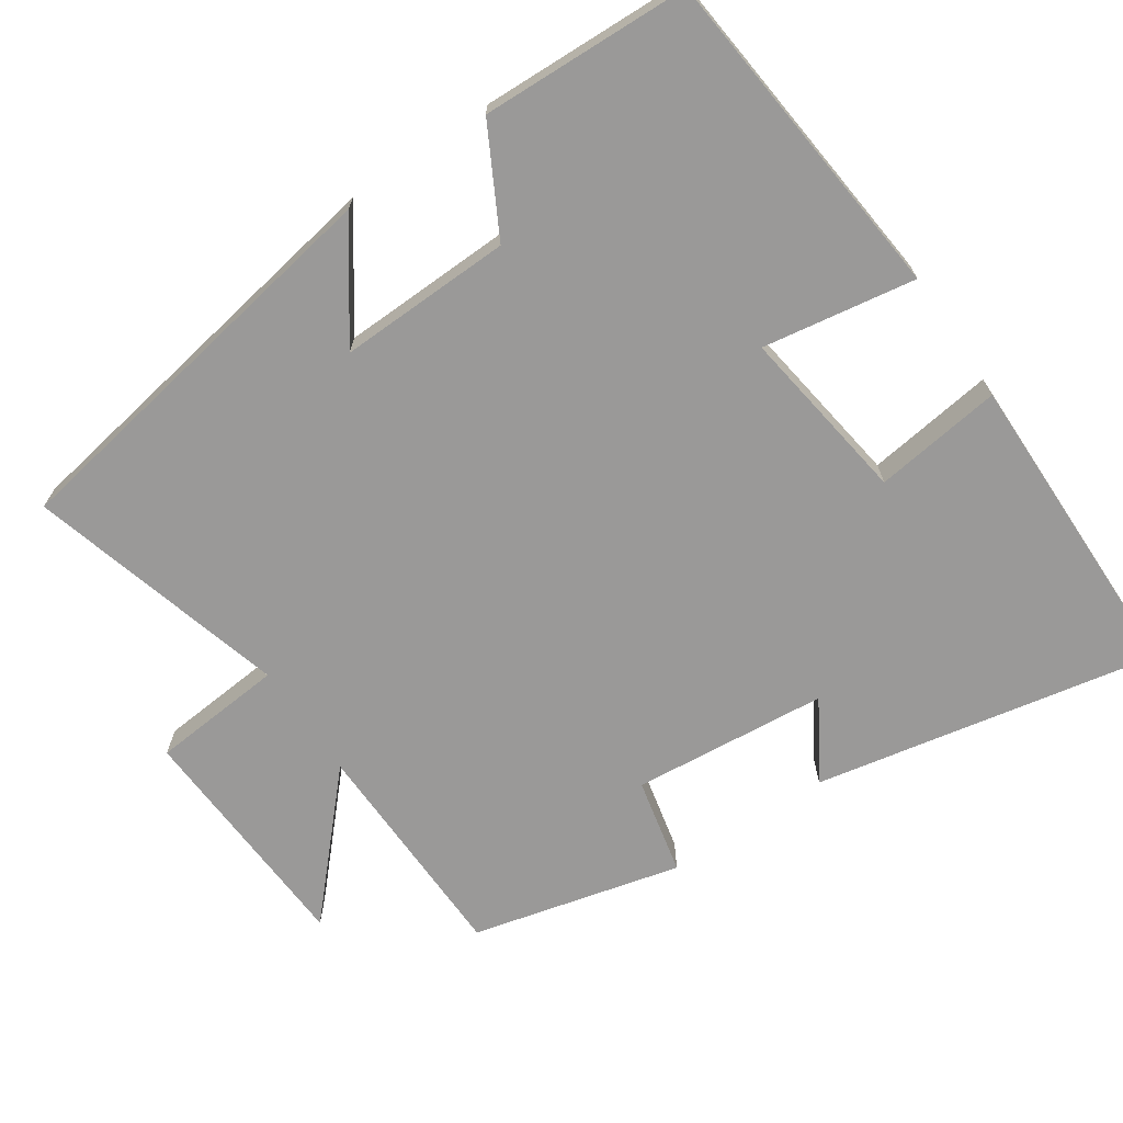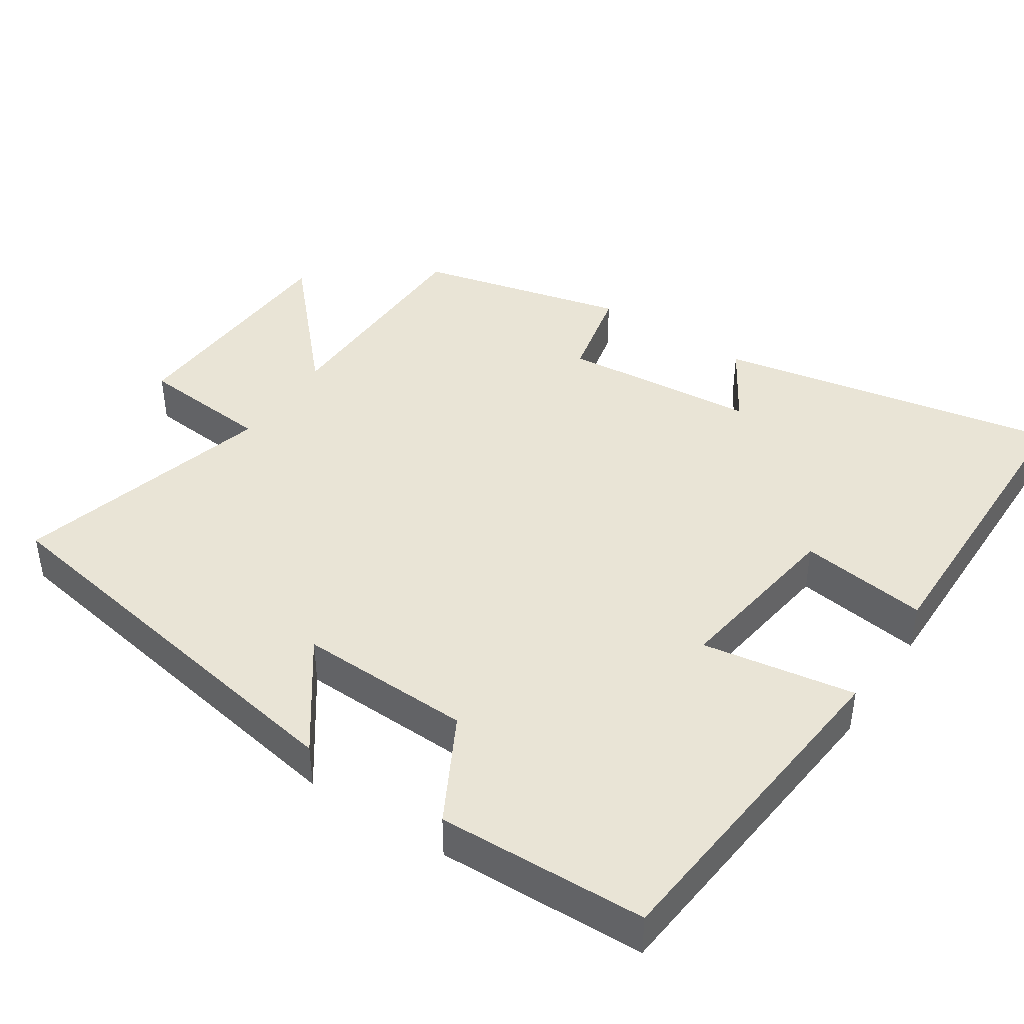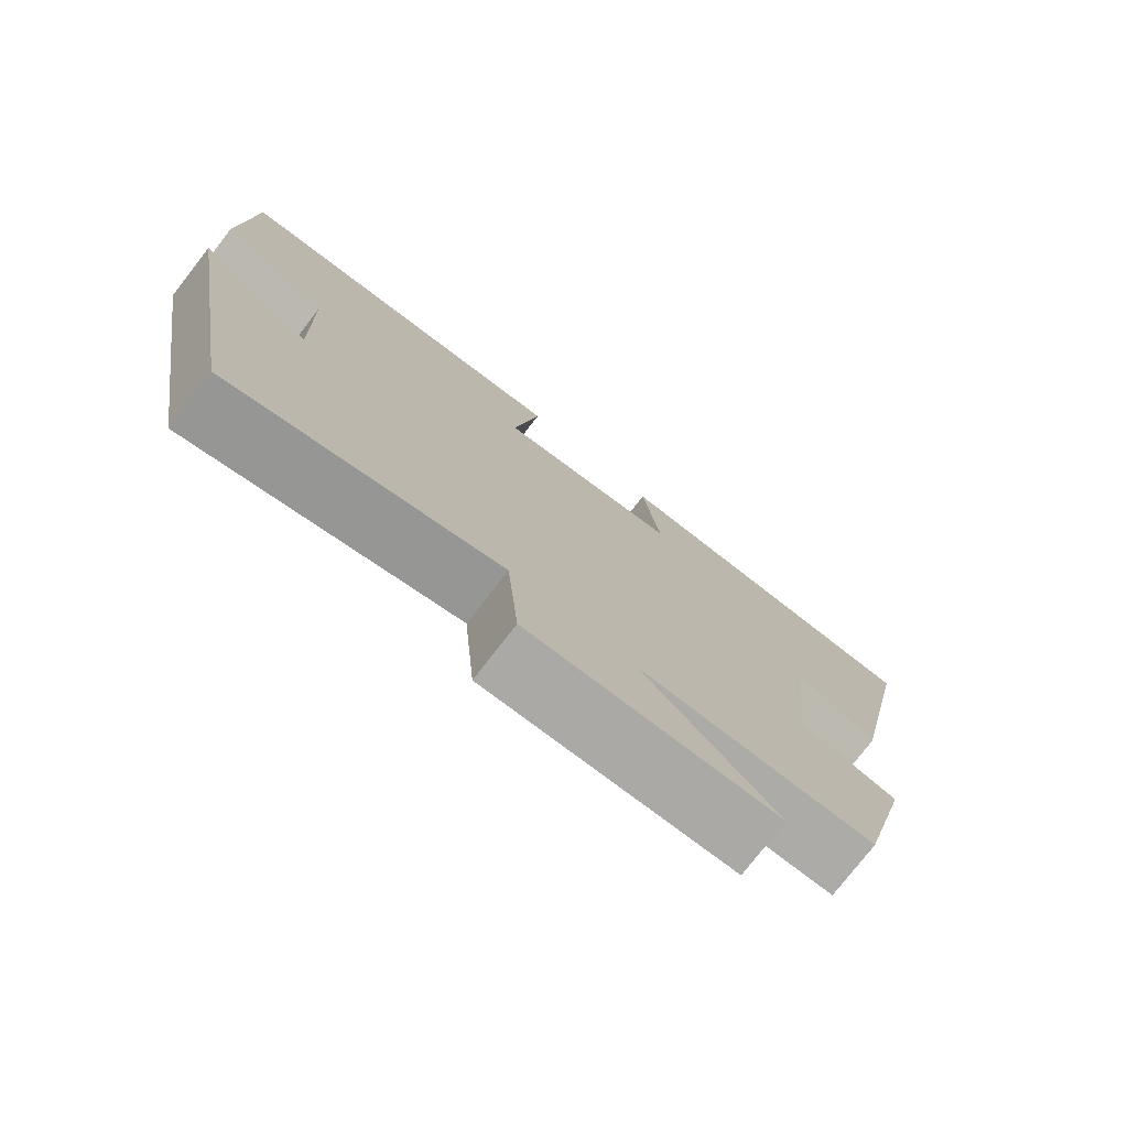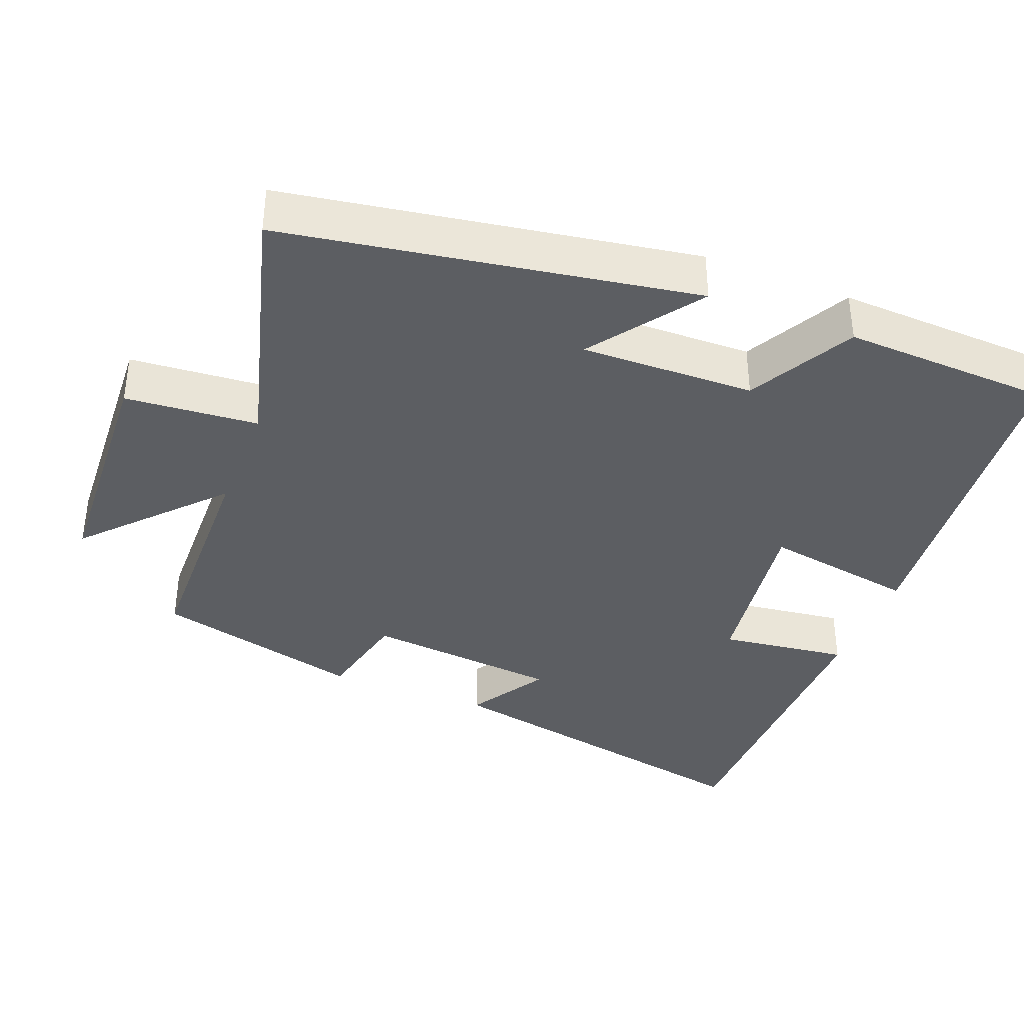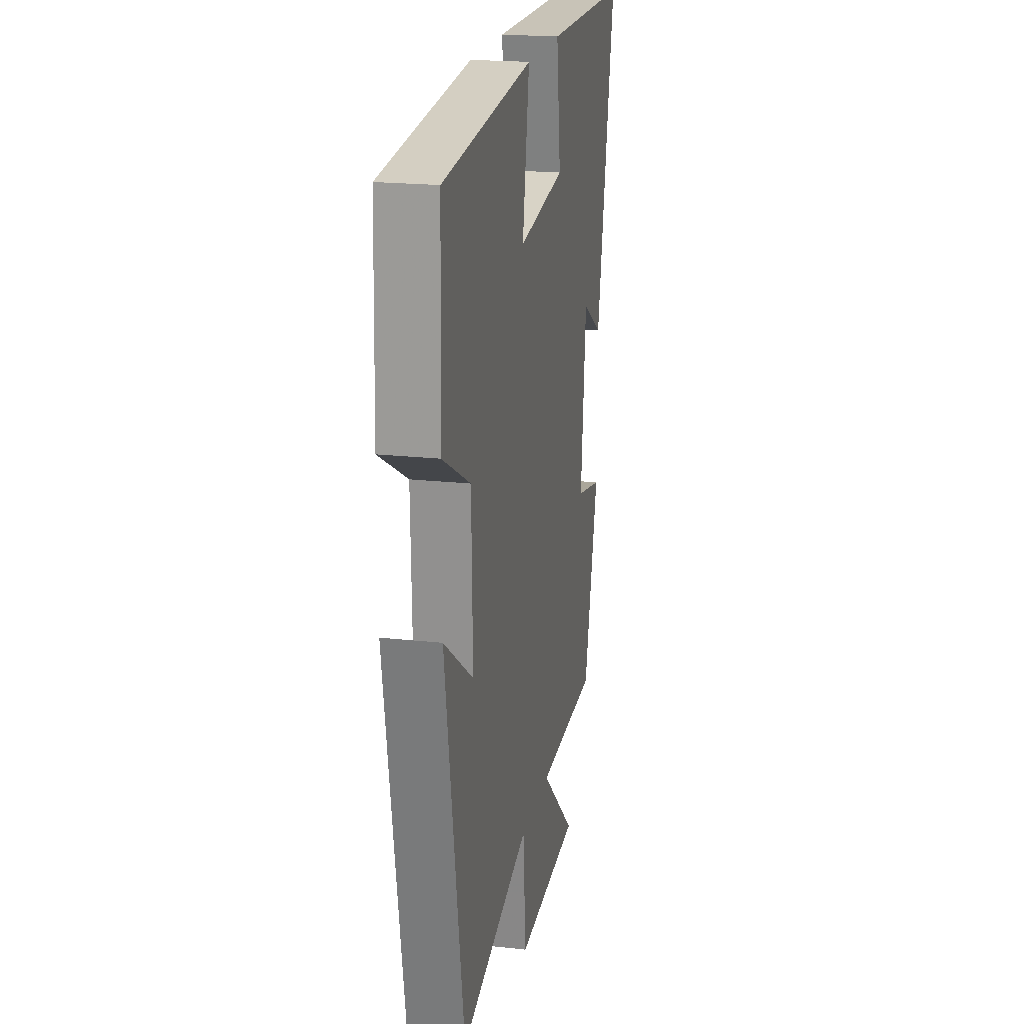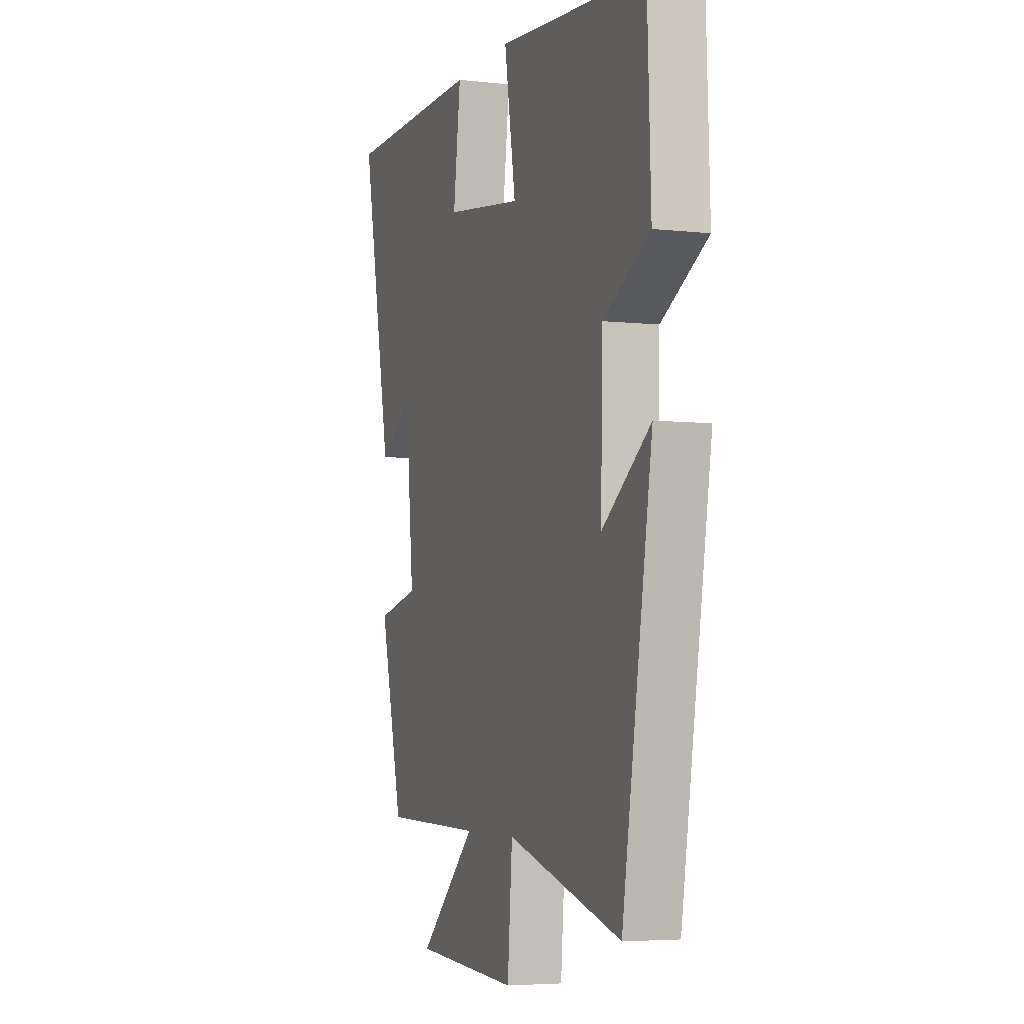
<metadata>
{"format":"obj","ext":"obj","renderer":"f3d","projection":"perspective","resolution":1024,"background":"white","views":[{"elev":-69.1,"azim":-55.7,"up":"+Y"},{"elev":42.7,"azim":-56.3,"up":"+Y"},{"elev":-77.0,"azim":-37.8,"up":"+Z"},{"elev":-37.9,"azim":-111.4,"up":"+Y"},{"elev":20.4,"azim":-78.6,"up":"+Z"},{"elev":-4.9,"azim":-109.6,"up":"+Z"}]}
</metadata>
<code>
v -0.407 0.07 -0.597
v -0.5 0.07 -0.038
v -0.35 0.07 -0.146
v -0.356 0.07 0.092
v -0.5 0.07 0.17
v -0.489 0.07 0.456
v -0.026 0.07 0.5
v -0.061 0.07 0.29
v 0.181 0.07 0.324
v 0.158 0.07 0.5
v 0.594 0.07 0.495
v 0.5 0.07 0.025
v 0.393 0.07 0.091
v 0.367 0.07 -0.177
v 0.5 0.07 -0.207
v 0.428 0.07 -0.494
v 0.113 0.07 -0.5
v 0.292 0.07 -0.666
v -0.036 0.07 -0.682
v -0.051 0.07 -0.5
v -0.407 0 -0.597
v -0.5 0 -0.038
v -0.35 0 -0.146
v -0.356 0 0.092
v -0.5 0 0.17
v -0.489 0 0.456
v -0.026 0 0.5
v -0.061 0 0.29
v 0.181 0 0.324
v 0.158 0 0.5
v 0.594 0 0.495
v 0.5 0 0.025
v 0.393 0 0.091
v 0.367 0 -0.177
v 0.5 0 -0.207
v 0.428 0 -0.494
v 0.113 0 -0.5
v 0.292 0 -0.666
v -0.036 0 -0.682
v -0.051 0 -0.5
f 17 18 19 20
f 15 16 17 20
f 14 15 20 1
f 13 14 1
f 10 11 12 13
f 9 10 13
f 8 9 13 1
f 4 5 6 7
f 3 4 7 8
f 1 2 3
f 1 3 8
f 40 39 38 37
f 40 37 36 35
f 21 40 35 34
f 21 34 33
f 33 32 31 30
f 33 30 29
f 21 33 29 28
f 27 26 25 24
f 28 27 24 23
f 23 22 21
f 28 23 21
f 1 21 22 2
f 2 22 23 3
f 3 23 24 4
f 4 24 25 5
f 5 25 26 6
f 6 26 27 7
f 7 27 28 8
f 8 28 29 9
f 9 29 30 10
f 10 30 31 11
f 11 31 32 12
f 12 32 33 13
f 13 33 34 14
f 14 34 35 15
f 15 35 36 16
f 16 36 37 17
f 17 37 38 18
f 18 38 39 19
f 19 39 40 20
f 20 40 21 1

</code>
